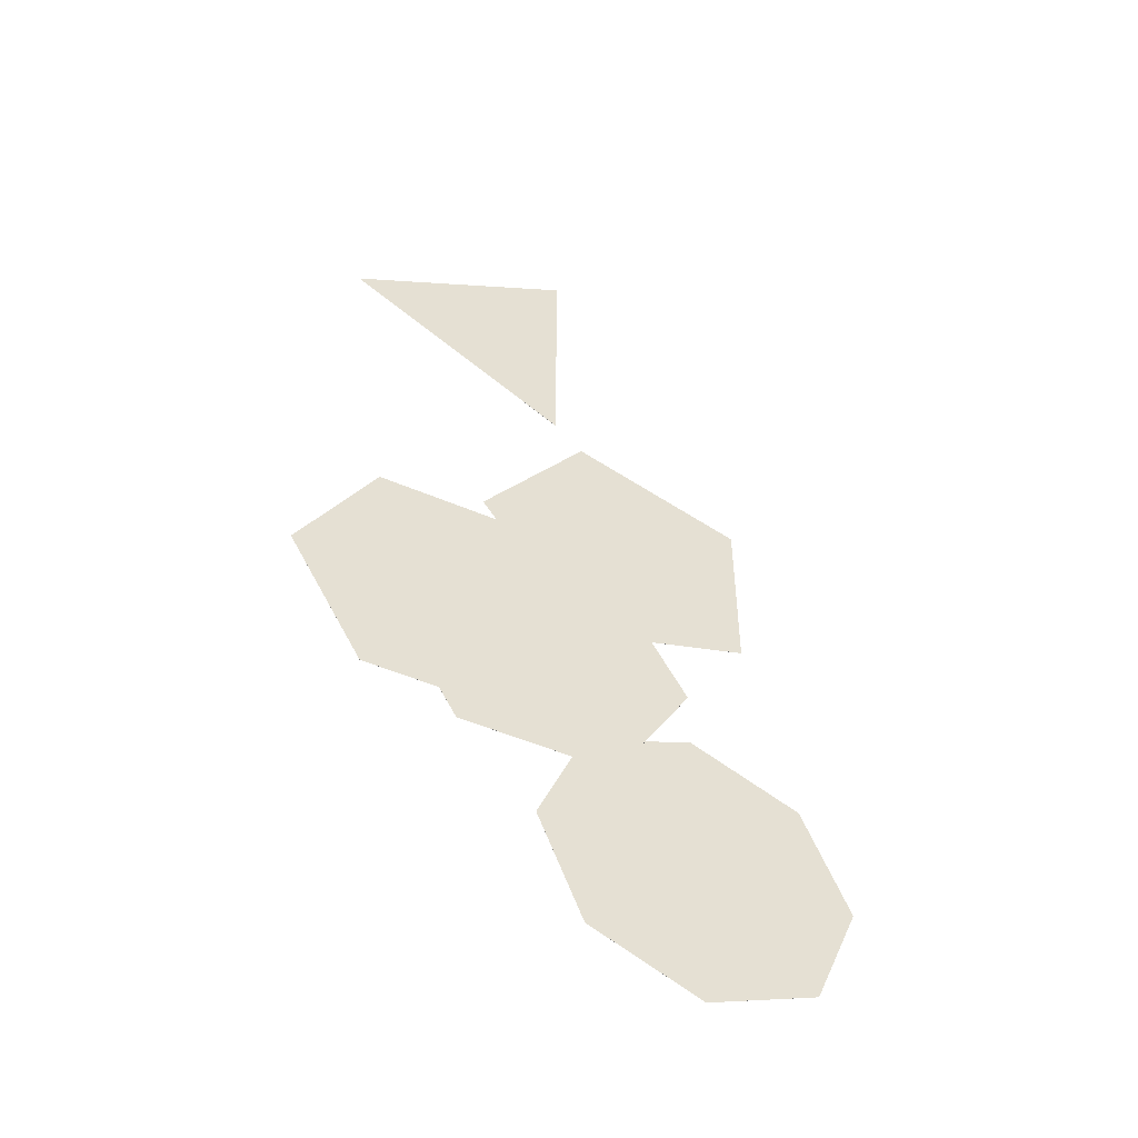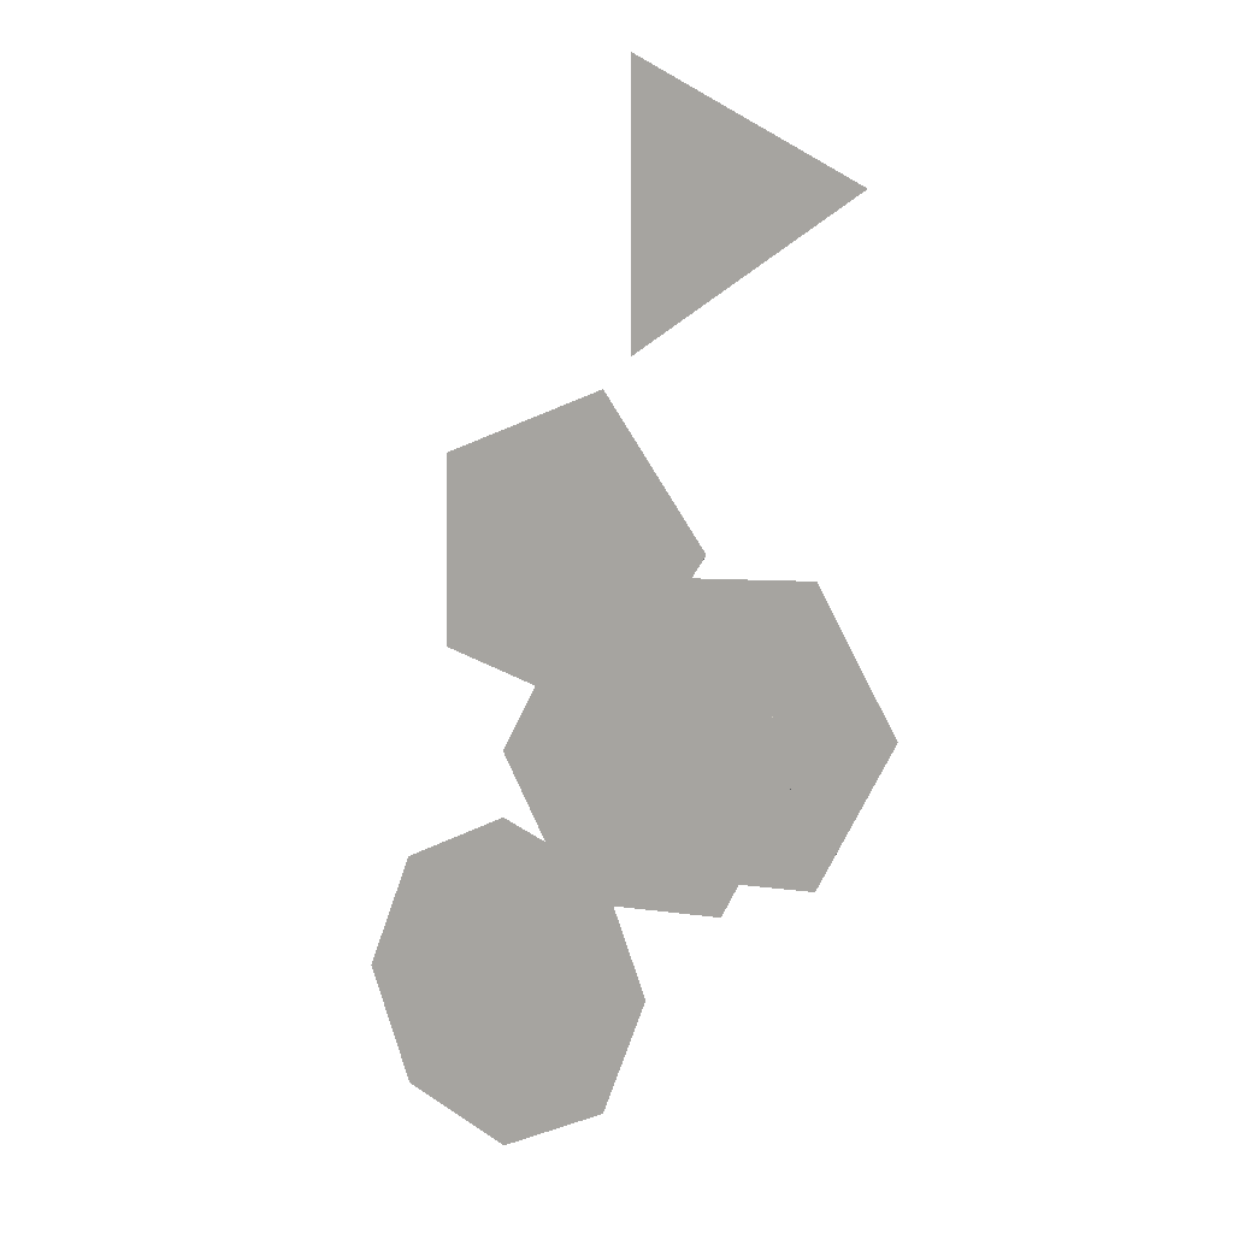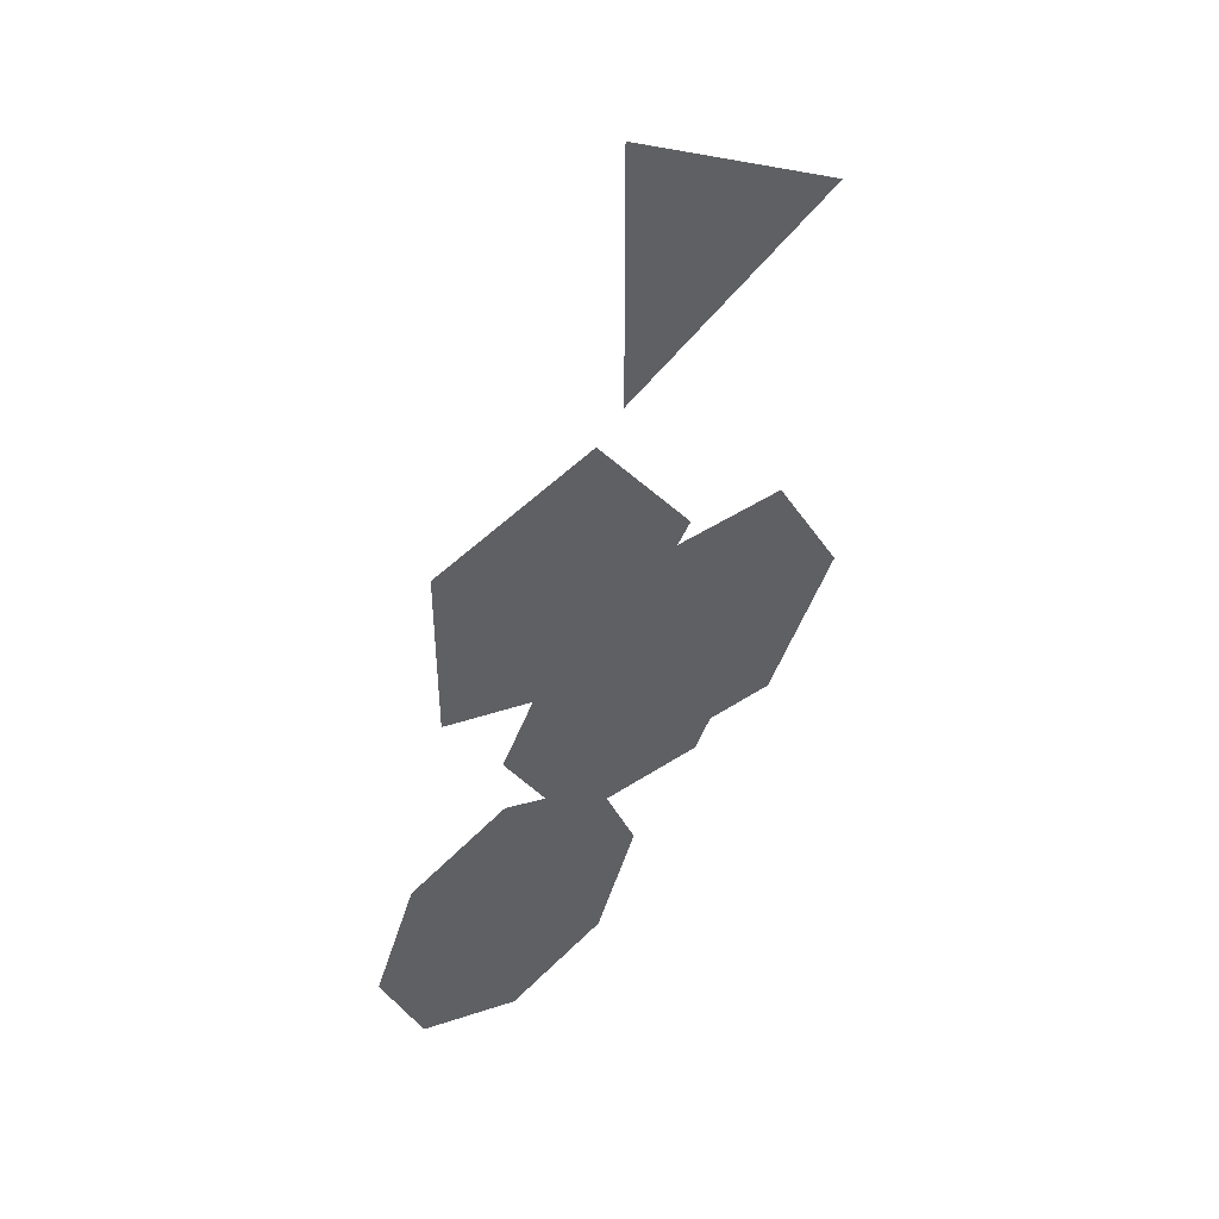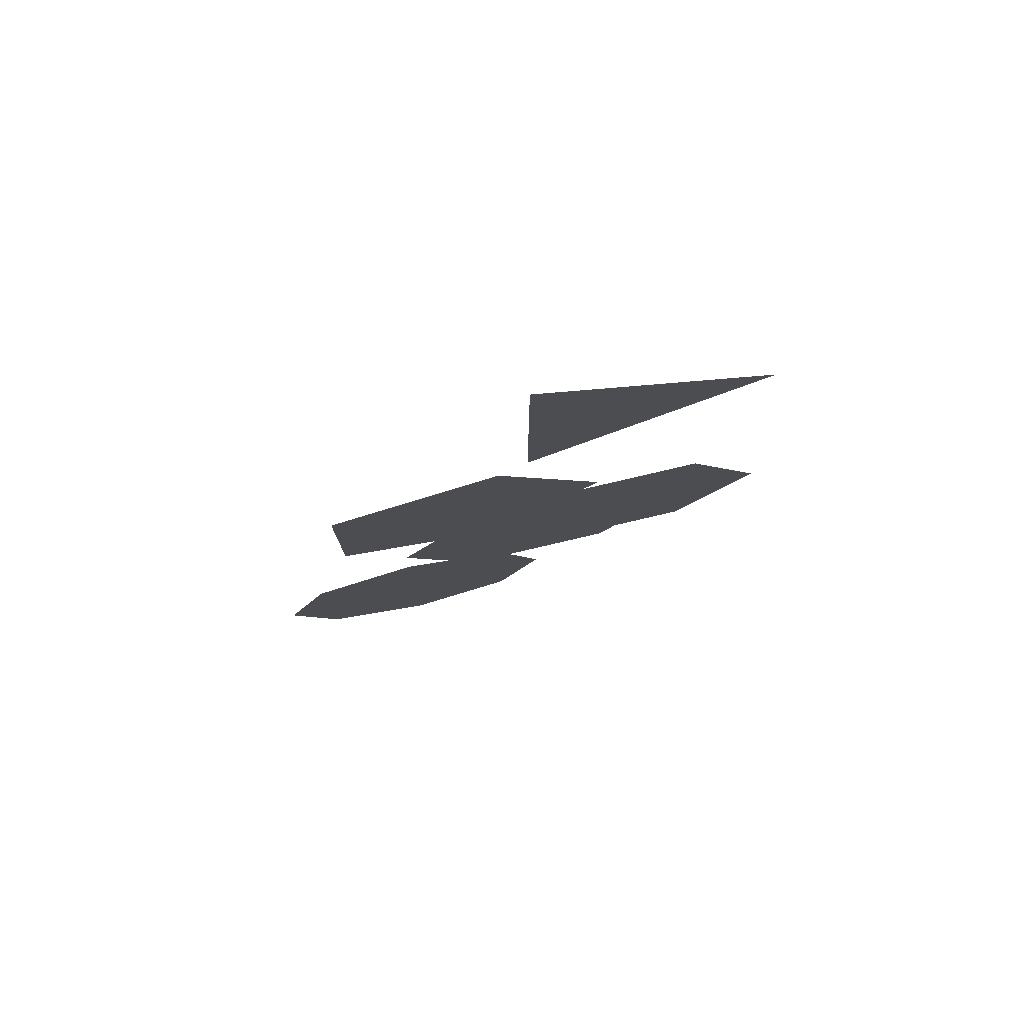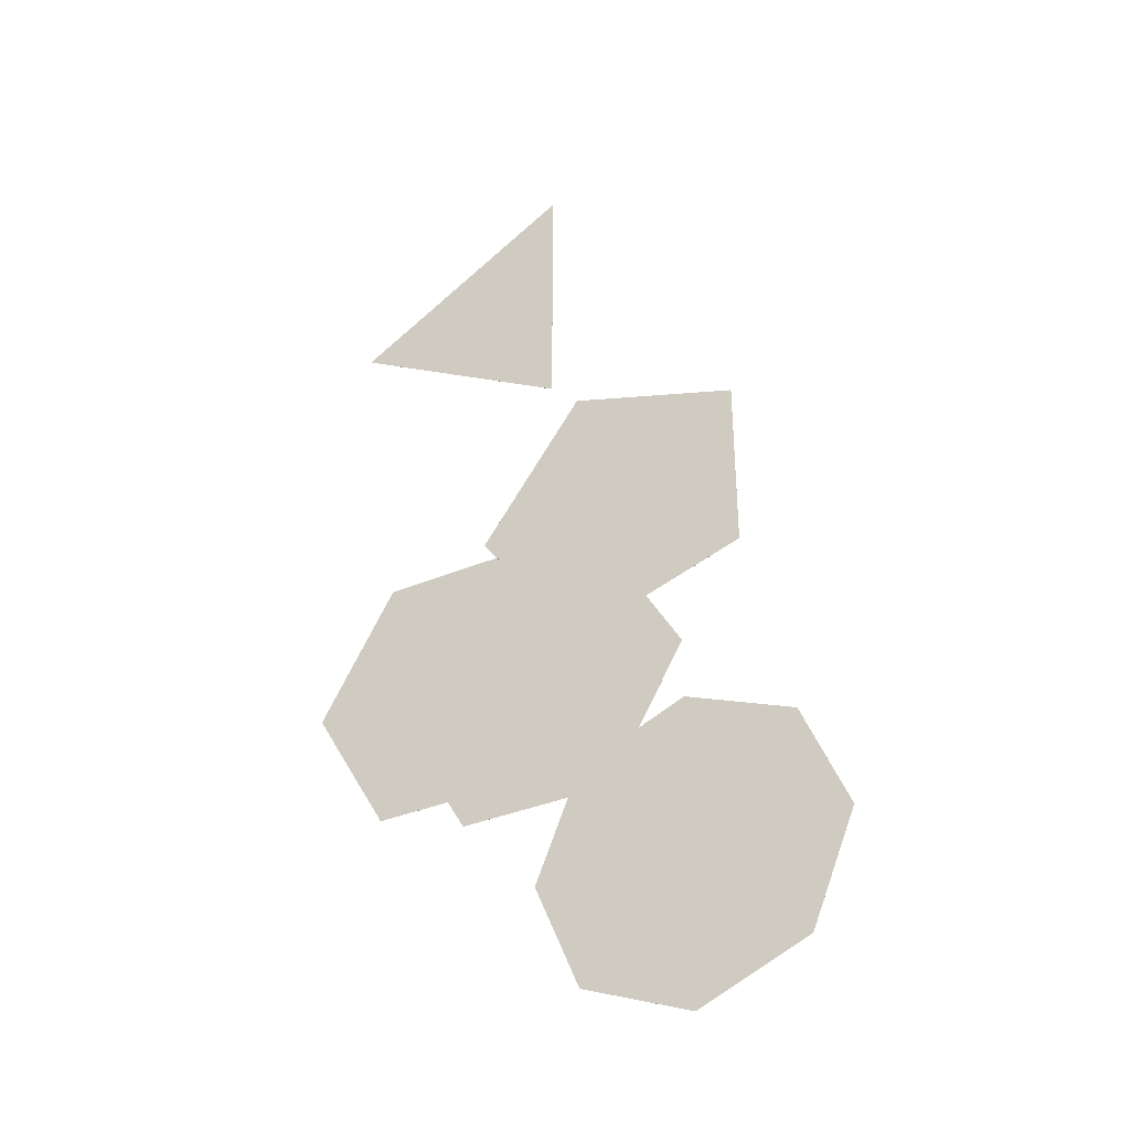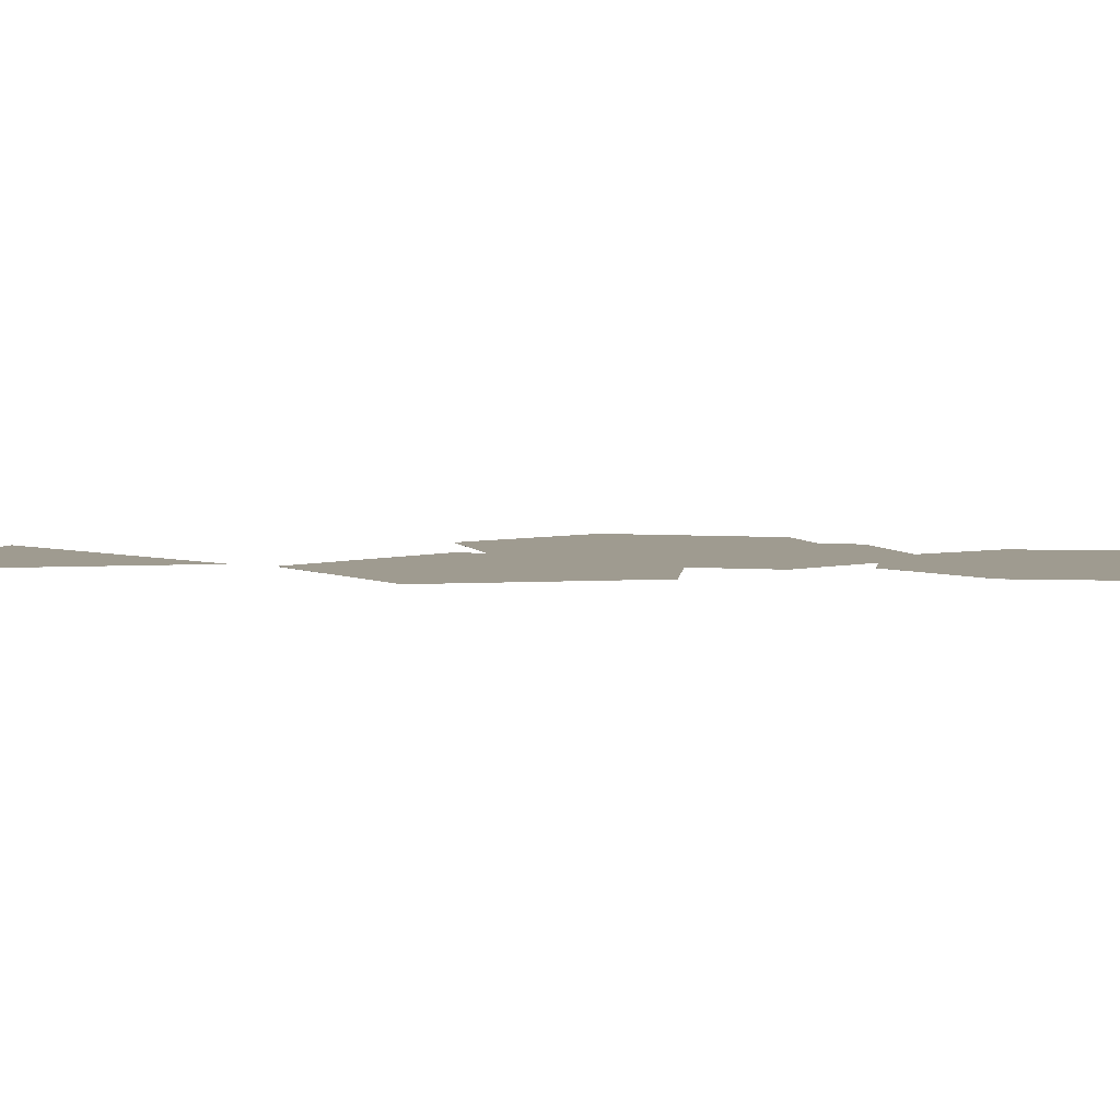
<metadata>
{"format":"obj","ext":"obj","renderer":"f3d","projection":"perspective","resolution":1024,"background":"white","views":[{"elev":-51.2,"azim":155.0,"up":"+Y"},{"elev":3.3,"azim":31.7,"up":"+Y"},{"elev":45.3,"azim":-37.2,"up":"+Y"},{"elev":79.0,"azim":-13.2,"up":"+Y"},{"elev":-35.9,"azim":-151.1,"up":"+Y"},{"elev":4.1,"azim":-103.3,"up":"+Z"}]}
</metadata>
<code>
v 10 -3 0
v 8.536 0.5355 0
v 5 2 0
v 1.464 0.5355 0
v 0 -3 0
v 1.464 -6.536 0
v 5 -8 0
v 8.536 -6.536 0
v 10 -3 0.001
v 8.536 0.5355 0.001
v 5 2 0.001
v 1.464 0.5355 0.001
v 0 -3 0.001
v 1.464 -6.536 0.001
v 5 -8 0.001
v 8.536 -6.536 0.001
v 15 4 0
v 12.5 8.33 0
v 7.5 8.33 0
v 5 4 0
v 7.5 -0.3301 0
v 12.5 -0.3301 0
v 15 4 0.001
v 12.5 8.33 0.001
v 7.5 8.33 0.001
v 5 4 0.001
v 7.5 -0.3301 0.001
v 12.5 -0.3301 0.001
v 12 10 0
v 8.545 14.76 0
v 2.955 12.94 0
v 2.955 7.061 0
v 8.545 5.245 0
v 12 10 0.001
v 8.545 14.76 0.001
v 2.955 12.94 0.001
v 2.955 7.061 0.001
v 8.545 5.245 0.001
v 18 5 0
v 15.5 9.33 0
v 10.5 9.33 0
v 8 5 0
v 10.5 0.6699 0
v 15.5 0.6699 0
v 18 5 0.001
v 15.5 9.33 0.001
v 10.5 9.33 0.001
v 8 5 0.001
v 10.5 0.6699 0.001
v 15.5 0.6699 0.001
v 17 20 0
v 9.5 24.33 0
v 9.5 15.67 0
v 17 20 0.001
v 9.5 24.33 0.001
v 9.5 15.67 0.001
f 2 1 8
f 4 3 2
f 6 5 4
f 8 7 6
f 4 2 8
f 8 6 4
f 16 9 10
f 10 11 12
f 12 13 14
f 14 15 16
f 16 10 12
f 12 14 16
f 10 9 2
f 2 9 1
f 11 10 3
f 3 10 2
f 12 11 4
f 4 11 3
f 13 12 5
f 5 12 4
f 14 13 6
f 6 13 5
f 15 14 7
f 7 14 6
f 9 16 1
f 1 16 8
f 16 15 8
f 8 15 7
f 18 17 22
f 20 19 18
f 22 21 20
f 20 18 22
f 28 23 24
f 24 25 26
f 26 27 28
f 28 24 26
f 24 23 18
f 18 23 17
f 25 24 19
f 19 24 18
f 26 25 20
f 20 25 19
f 27 26 21
f 21 26 20
f 23 28 17
f 17 28 22
f 28 27 22
f 22 27 21
f 30 29 33
f 32 31 30
f 30 33 32
f 38 34 35
f 35 36 37
f 37 38 35
f 35 34 30
f 30 34 29
f 36 35 31
f 31 35 30
f 37 36 32
f 32 36 31
f 34 38 29
f 29 38 33
f 38 37 33
f 33 37 32
f 40 39 44
f 42 41 40
f 44 43 42
f 42 40 44
f 50 45 46
f 46 47 48
f 48 49 50
f 50 46 48
f 46 45 40
f 40 45 39
f 47 46 41
f 41 46 40
f 48 47 42
f 42 47 41
f 49 48 43
f 43 48 42
f 45 50 39
f 39 50 44
f 50 49 44
f 44 49 43
f 52 51 53
f 56 54 55
f 55 54 52
f 52 54 51
f 54 56 51
f 51 56 53
f 56 55 53
f 53 55 52

</code>
